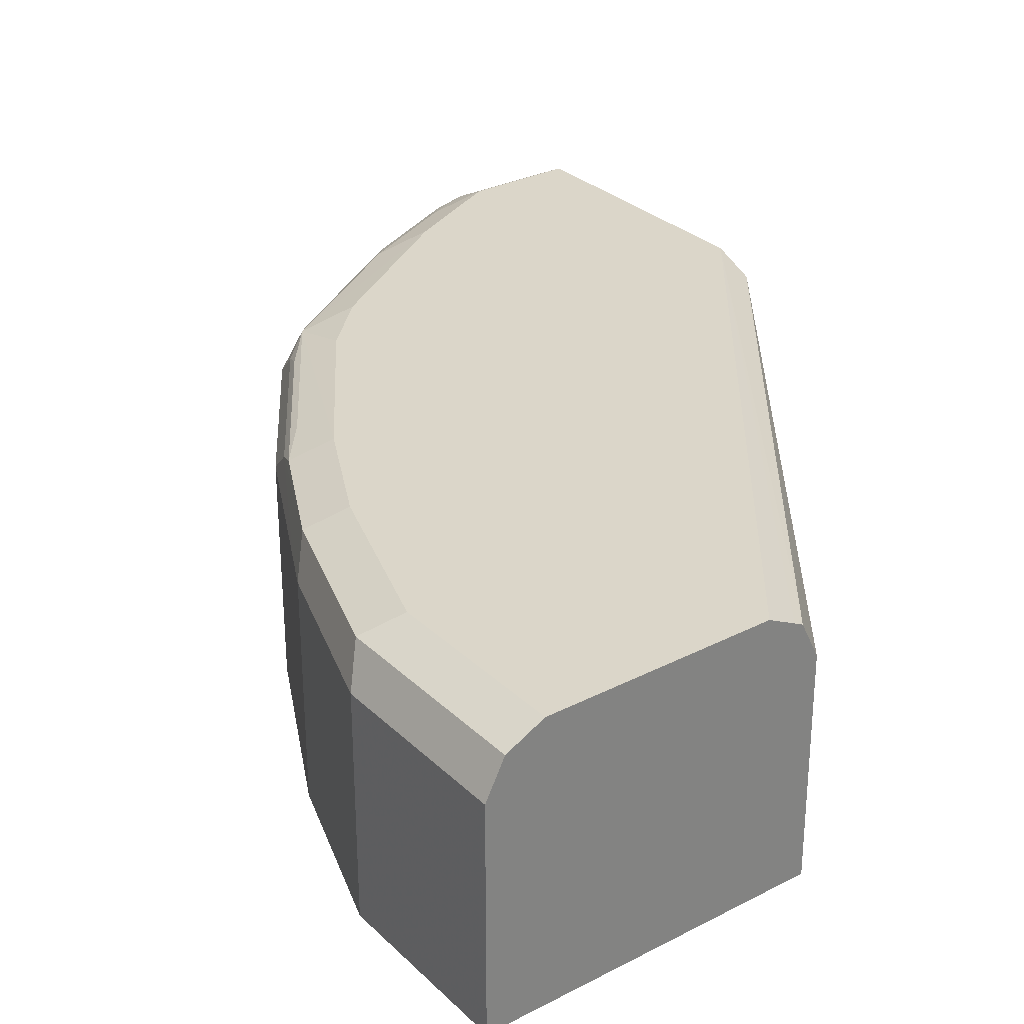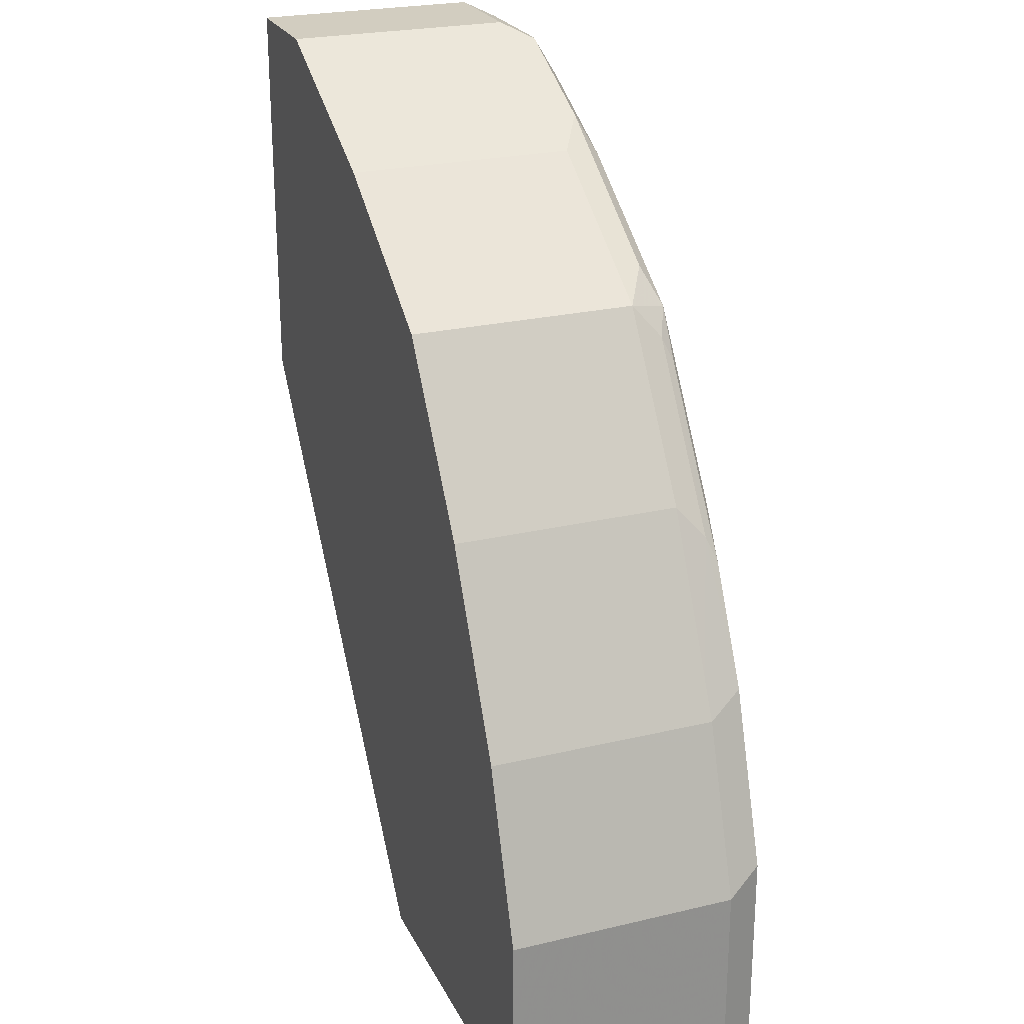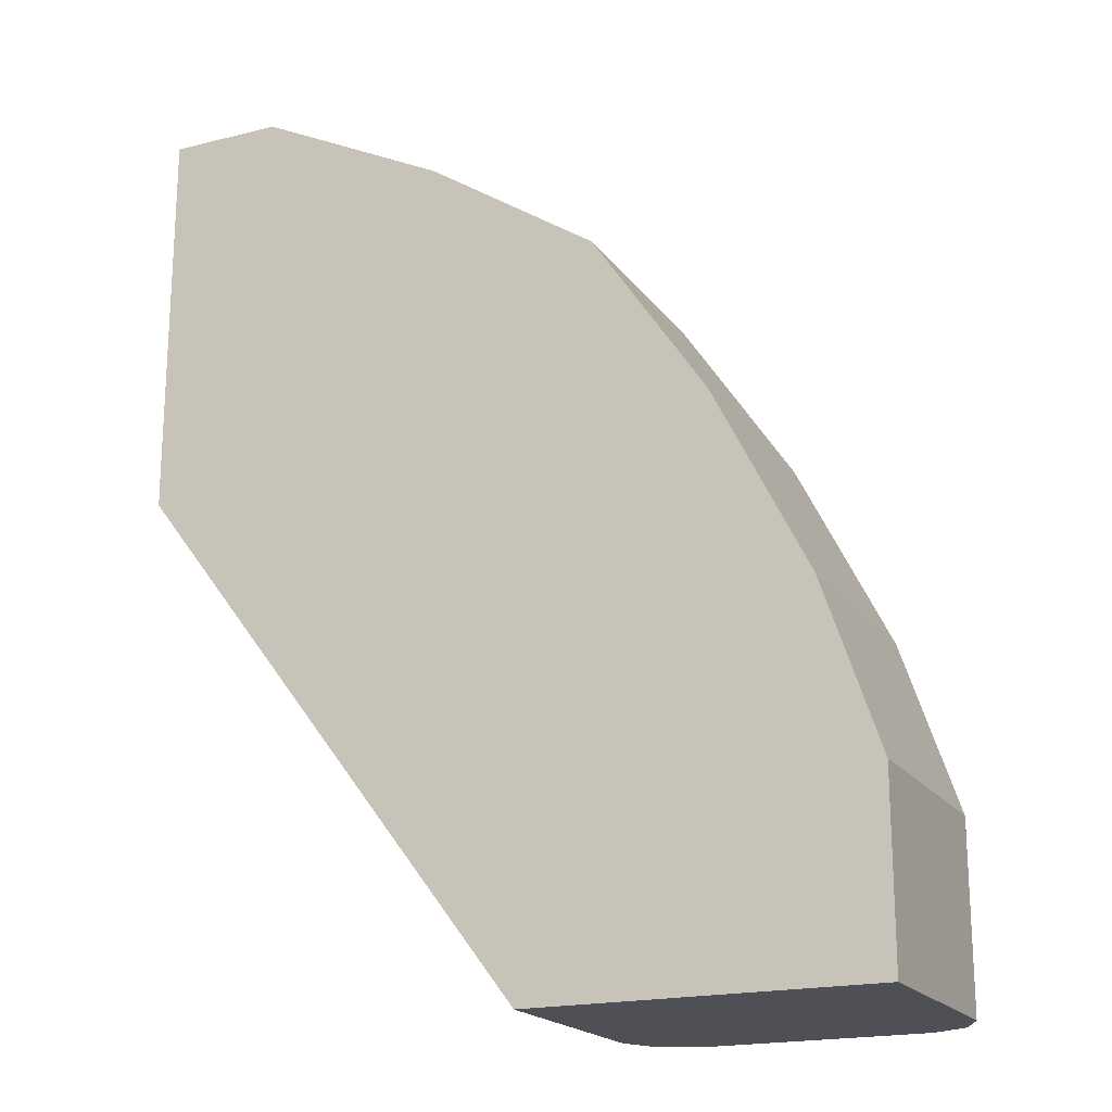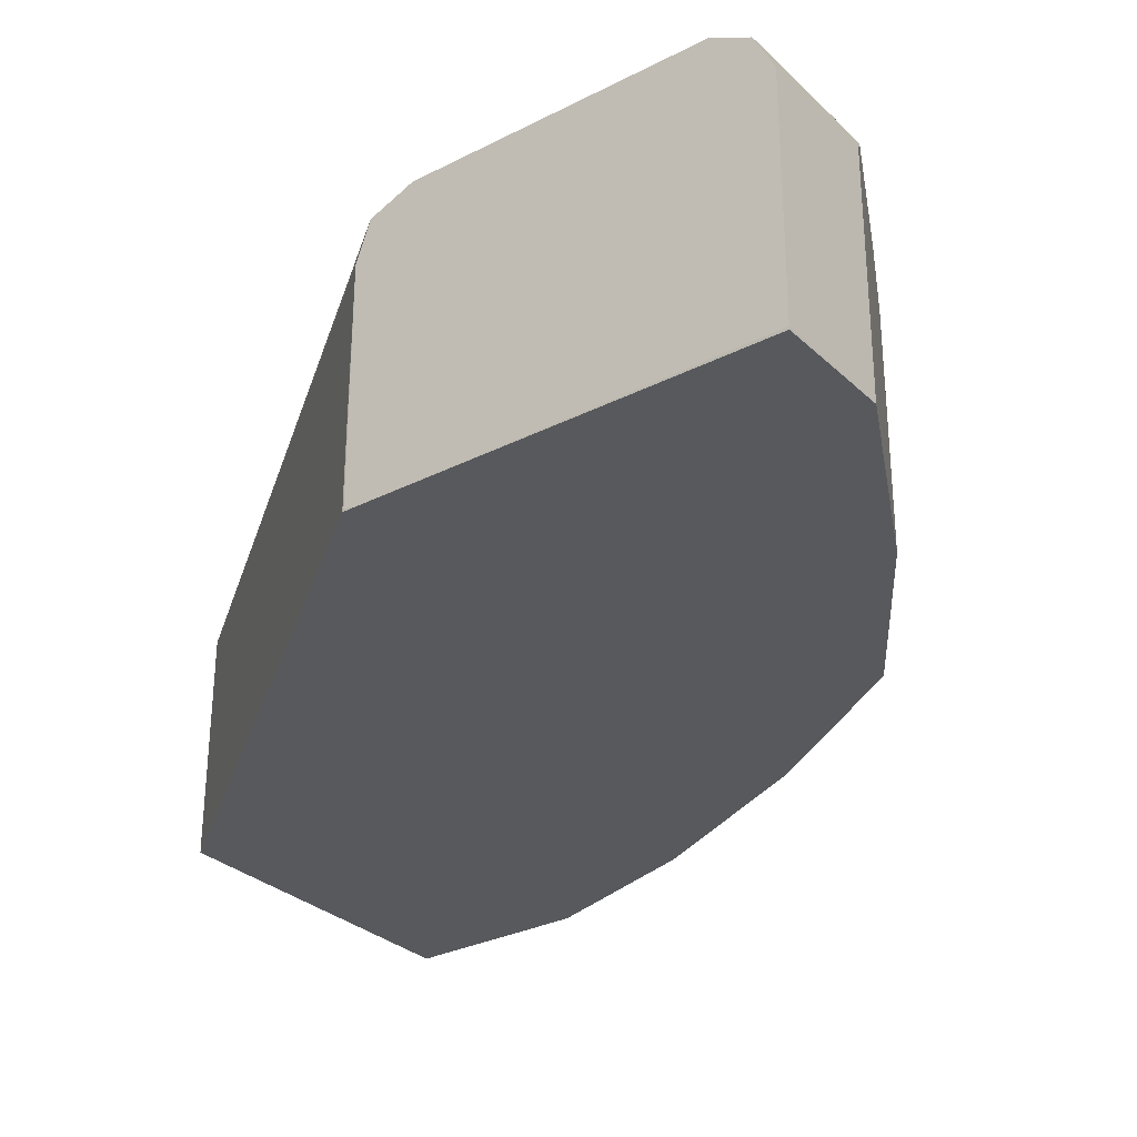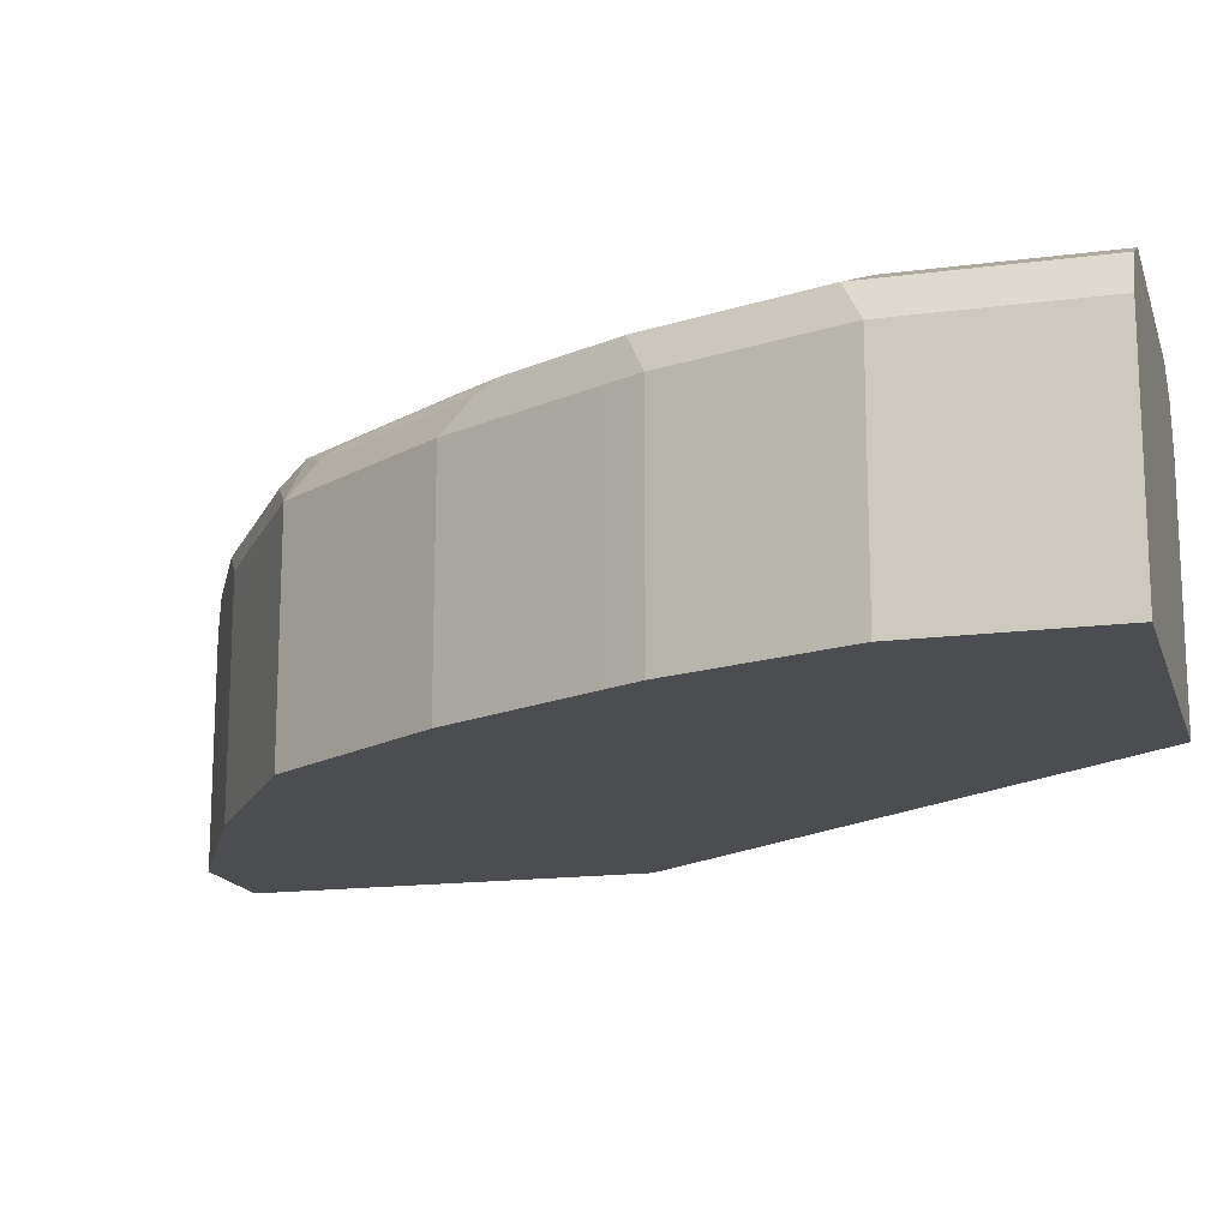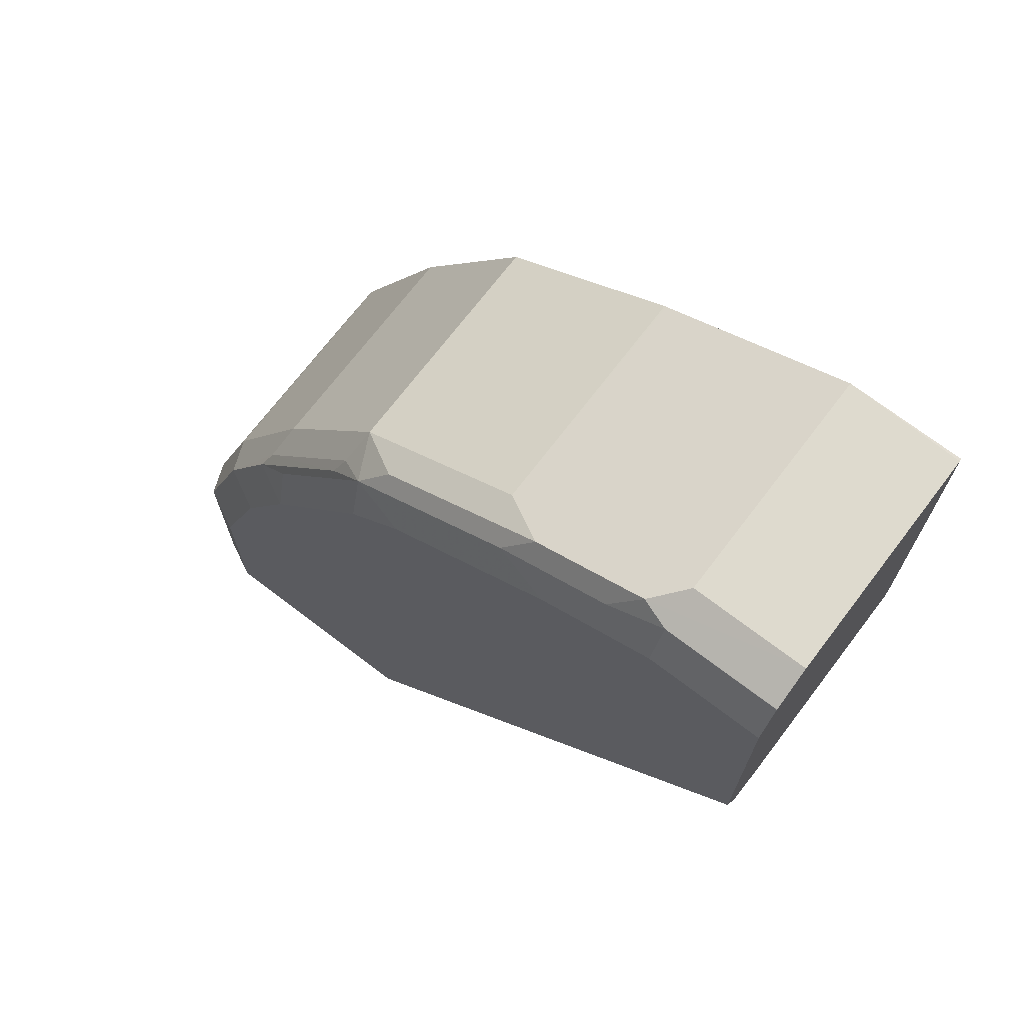
<metadata>
{"format":"obj","ext":"obj","renderer":"f3d","projection":"perspective","resolution":1024,"background":"white","views":[{"elev":30.1,"azim":-36.7,"up":"+Z"},{"elev":24.4,"azim":-111.4,"up":"+Y"},{"elev":-19.3,"azim":-155.0,"up":"+Y"},{"elev":-30.0,"azim":126.7,"up":"+Z"},{"elev":-16.2,"azim":-74.9,"up":"+Z"},{"elev":71.2,"azim":37.3,"up":"+Y"}]}
</metadata>
<code>
v 0.08975 0.1346 0.6128
v 0.08968 0.1345 0.6121
v 0.05978 0.1345 0.6121
v 0.08975 0.1346 0.6727
v 0.08975 0.03526 0.6121
v 0.05978 0.1345 0.6727
v 0.04981 0.1296 0.6121
v 0.05231 0.1308 0.6802
v 0.05978 0.1296 0.6827
v 0.08975 0.1296 0.6826
v 0.08975 0.03258 0.6121
v 0.04981 0.1296 0.6727
v 0.02043 0.1149 0.6121
v 0.02241 0.1158 0.6802
v 0.04483 0.1214 0.6839
v 0.05978 0.1196 0.6876
v 0.08975 0.1196 0.6876
v 0.08968 0.1296 0.6827
v 0.08975 0.02989 0.6129
v 0.08968 0.02951 0.6121
v 0.01992 0.1146 0.6727
v 0.01046 0.1099 0.6121
v 0.009949 0.1096 0.6727
v -0.02242 0.08595 0.6802
v 0.01493 0.1065 0.6839
v 0.02989 0.1046 0.6876
v 0.08975 0.1196 0.6876
v 0.08975 0.02989 0.6727
v -0.01456 -0.1083 0.6121
v 0.009949 0.1096 0.6121
v -0.03486 0.07972 0.6727
v -0.0299 0.07661 0.6839
v -0.01494 0.07473 0.6876
v 0.08975 0.04485 0.6876
v 0.08975 0.03351 0.683
v -0.01494 -0.1083 0.6727
v -0.1046 -0.1083 0.6121
v -0.03486 0.07972 0.6121
v -0.06478 0.03486 0.6727
v -0.06727 0.02616 0.6802
v -0.03736 0.071 0.6802
v -0.03985 0.06477 0.6827
v -0.06974 0.01993 0.6827
v -0.05979 0.03175 0.6839
v -0.05979 0.01494 0.6876
v -0.0299 0.05978 0.6876
v -0.0299 -0.1083 0.6876
v -0.02236 -0.1083 0.6839
v -0.01993 -0.1083 0.6827
v -0.01616 -0.1083 0.6751
v -0.1046 -0.05979 0.6121
v -0.1046 -0.1083 0.6727
v -0.06478 0.03486 0.6121
v -0.08445 -0.004462 0.6121
v -0.0847 -0.004962 0.6727
v -0.0847 -0.009954 0.6827
v -0.07473 -0.01495 0.6876
v -0.08968 -0.1083 0.6876
v -0.08968 -0.01495 0.6121
v -0.1046 -0.05979 0.6727
v -0.09966 -0.1083 0.6827
v -0.08968 -0.01495 0.6727
v -0.09966 -0.05479 0.6827
v -0.08968 -0.05979 0.6876
f 29 58 61
f 29 61 52
f 29 52 37
f 31 38 53
f 31 53 39
f 32 41 42
f 31 40 41
f 31 41 32
f 32 42 43
f 32 43 44
f 29 47 58
f 32 44 45
f 31 39 40
f 29 48 47
f 23 38 31
f 29 50 49
f 29 36 50
f 28 36 29
f 28 35 36
f 26 32 33
f 25 32 26
f 24 31 32
f 23 31 24
f 23 30 38
f 22 30 23
f 20 28 29
f 19 28 20
f 32 45 46
f 29 49 48
f 32 46 33
f 55 62 56
f 34 48 49
f 16 34 27
f 58 63 61
f 58 64 63
f 56 64 57
f 56 63 64
f 56 60 63
f 56 62 60
f 54 62 55
f 54 59 62
f 52 63 60
f 52 61 63
f 51 62 59
f 51 60 62
f 34 47 48
f 45 56 57
f 43 45 44
f 40 56 43
f 40 55 56
f 40 42 41
f 40 43 42
f 39 55 40
f 39 54 55
f 39 53 54
f 37 60 51
f 37 52 60
f 35 50 36
f 35 49 50
f 34 49 35
f 43 56 45
f 16 47 34
f 2 11 20
f 16 64 58
f 3 7 12
f 2 7 3
f 2 13 7
f 2 22 13
f 2 30 22
f 2 38 30
f 2 53 38
f 2 54 53
f 2 59 54
f 2 51 59
f 2 37 51
f 2 29 37
f 2 20 29
f 2 5 11
f 1 5 2
f 1 11 5
f 1 19 11
f 1 28 19
f 1 35 28
f 1 34 35
f 1 27 34
f 1 17 27
f 1 10 17
f 1 4 10
f 1 6 4
f 16 58 47
f 1 2 3
f 3 12 6
f 4 6 8
f 1 3 6
f 4 9 10
f 4 8 9
f 16 57 64
f 16 46 45
f 16 33 46
f 16 26 33
f 16 27 17
f 15 26 16
f 15 25 26
f 14 32 25
f 14 24 32
f 14 23 24
f 14 21 23
f 13 23 21
f 13 22 23
f 16 45 57
f 12 13 21
f 7 13 12
f 8 12 21
f 8 21 14
f 8 14 25
f 8 25 15
f 8 15 9
f 6 12 8
f 9 16 17
f 9 17 18
f 9 18 10
f 10 18 17
f 11 19 20
f 9 15 16

</code>
